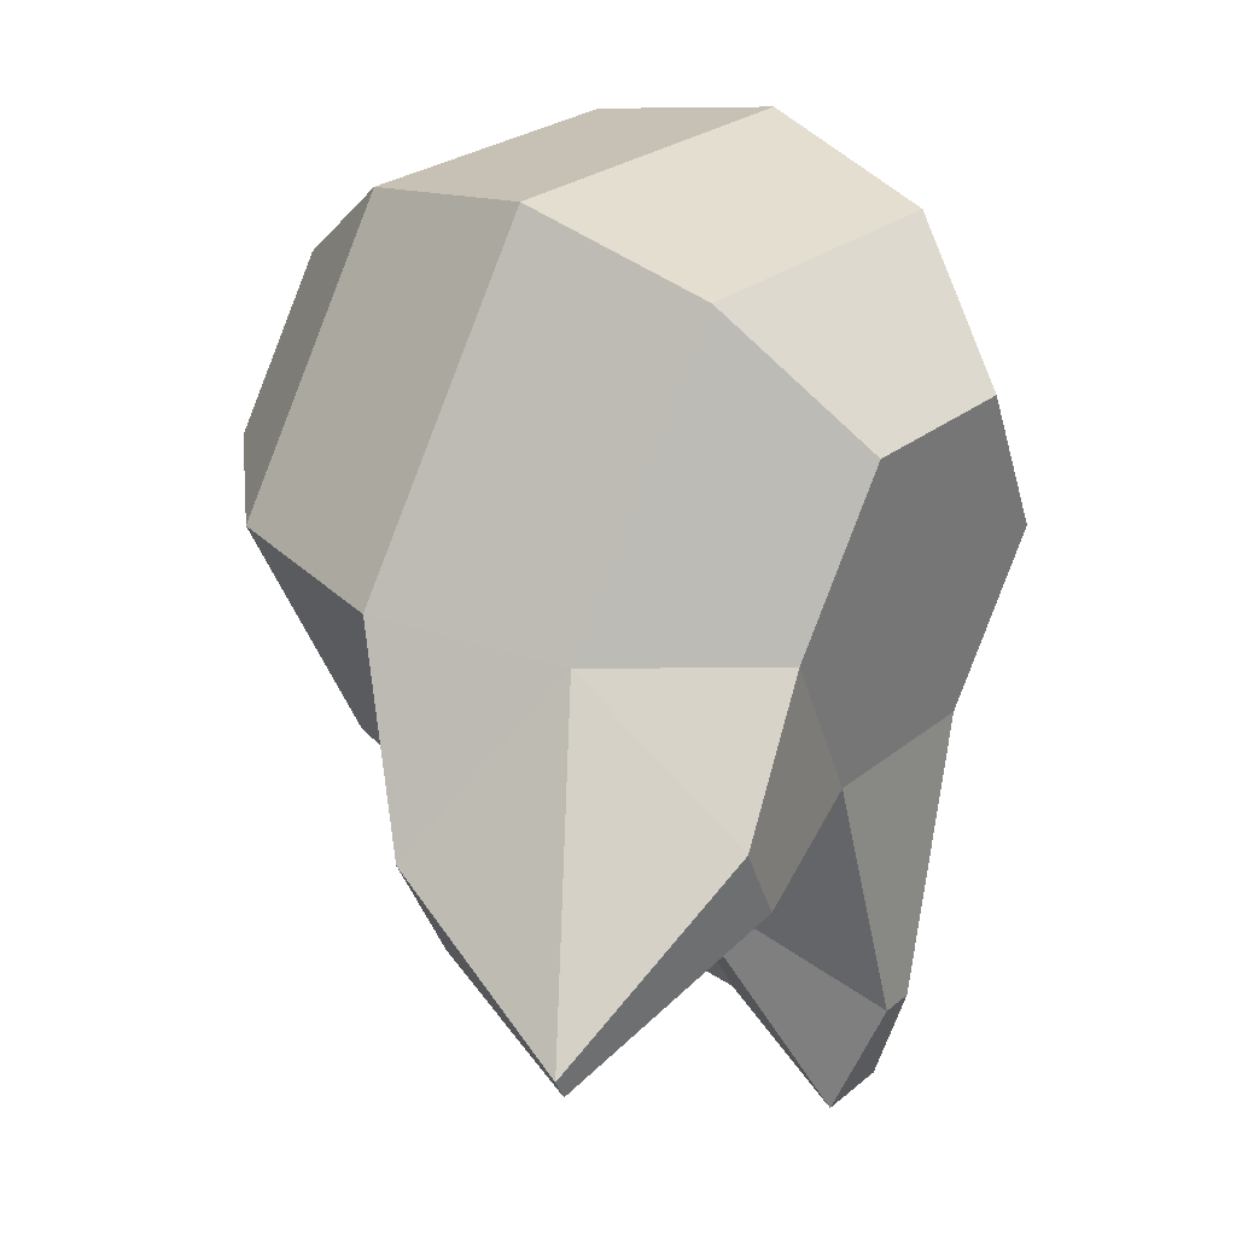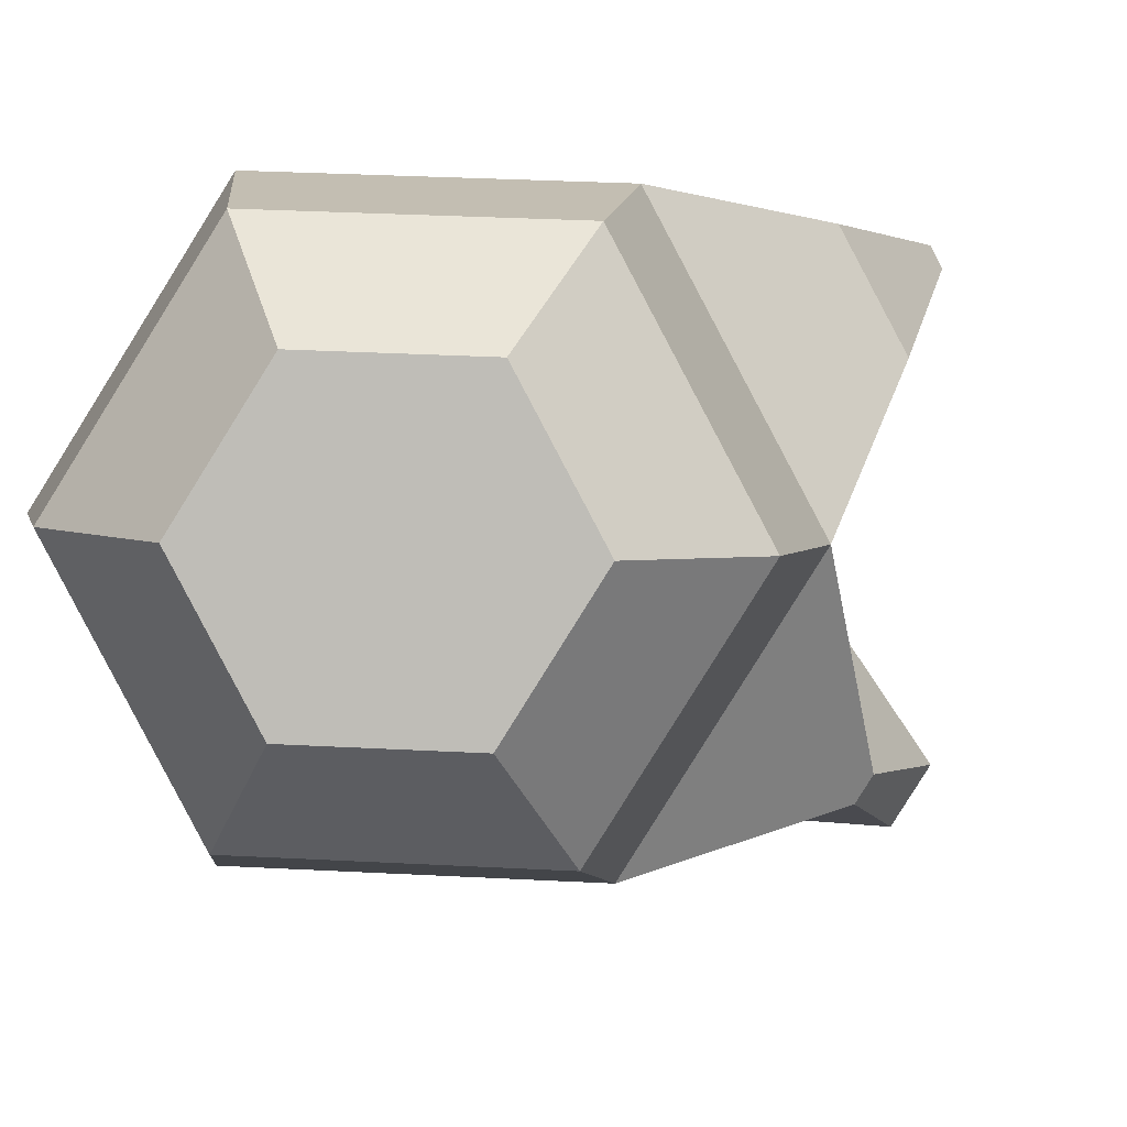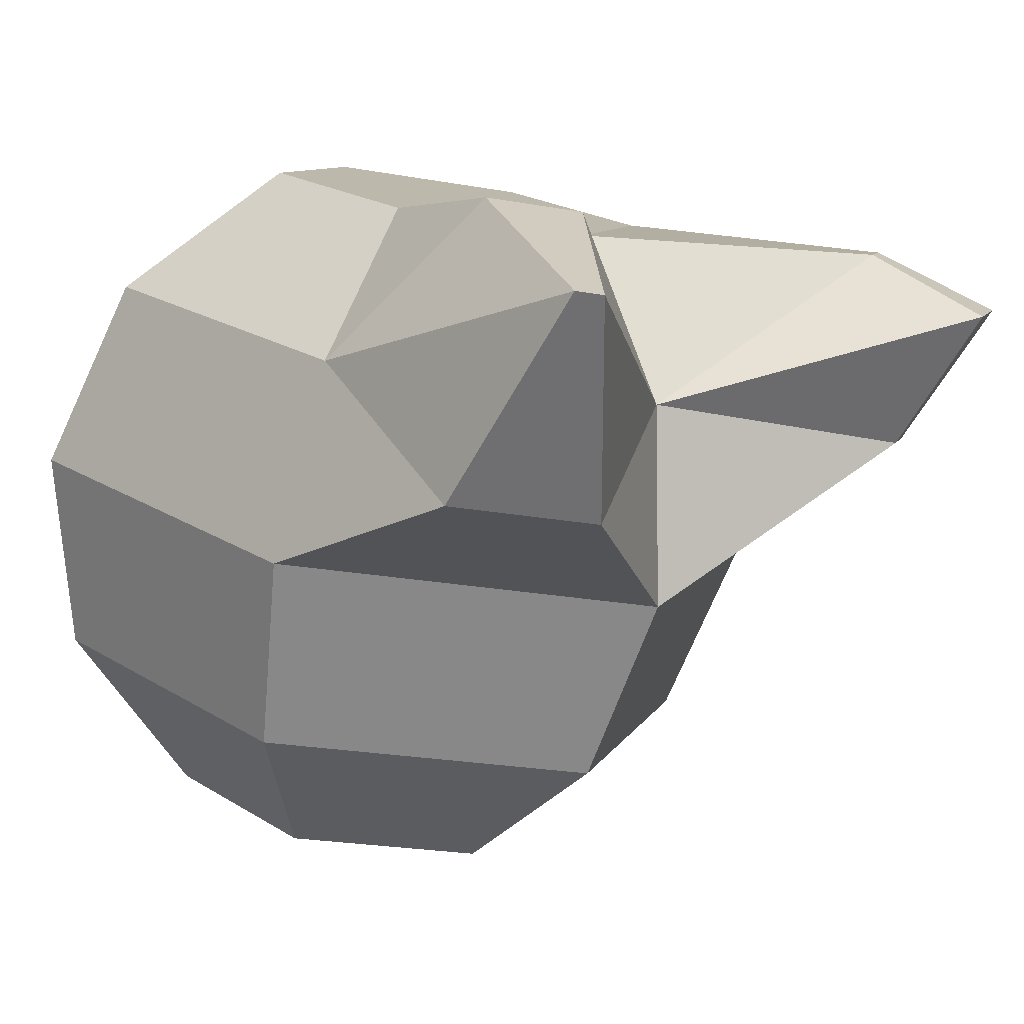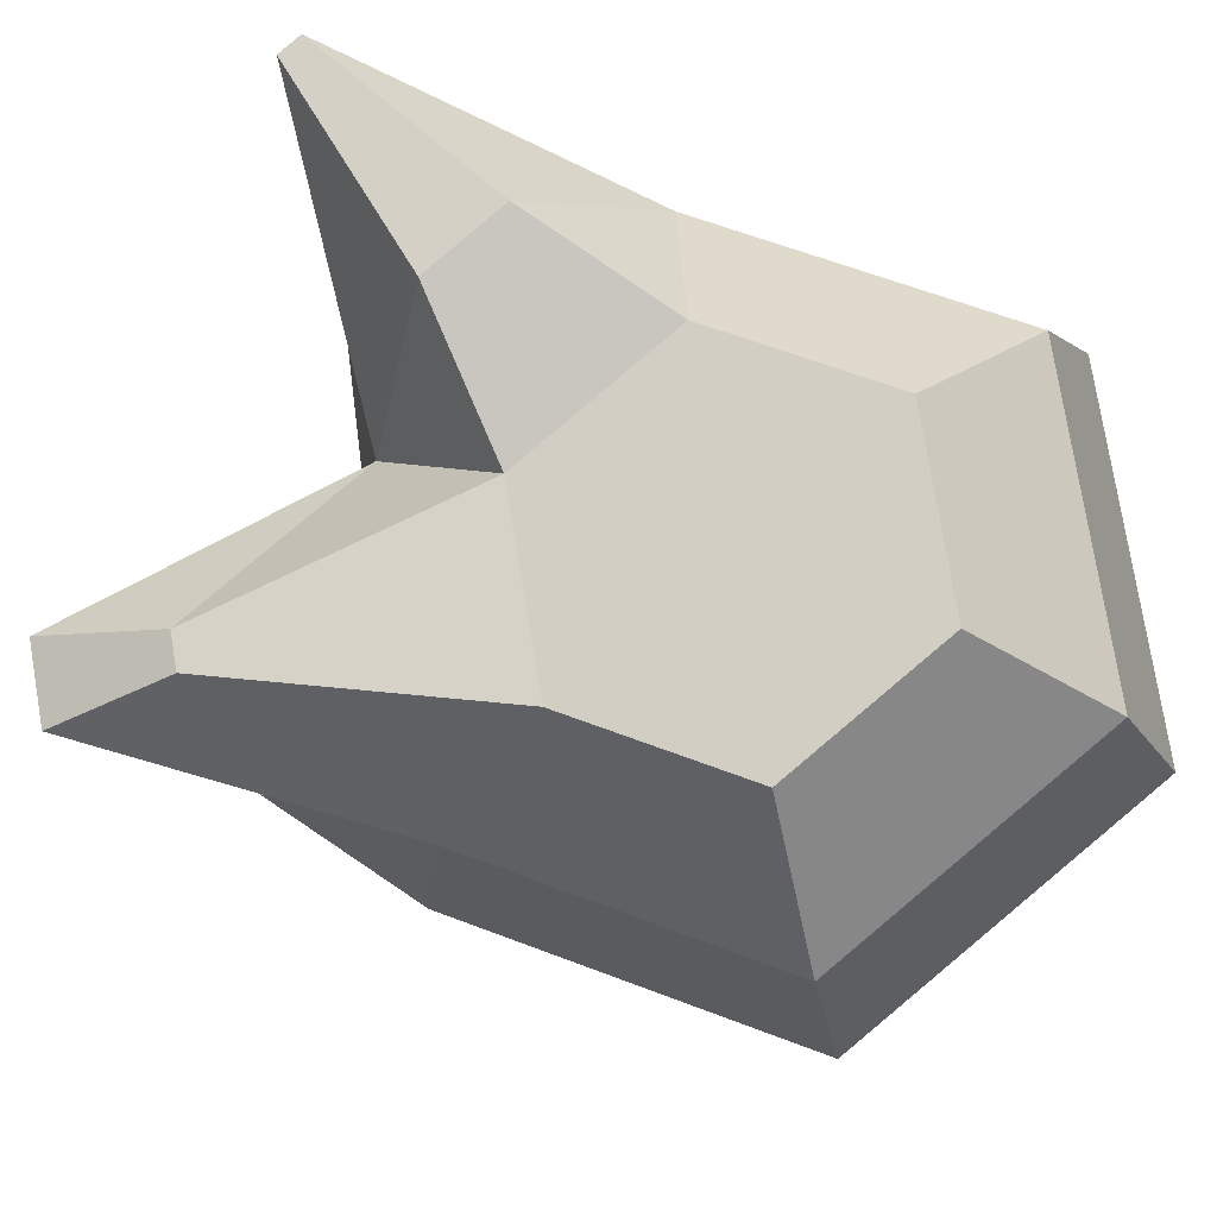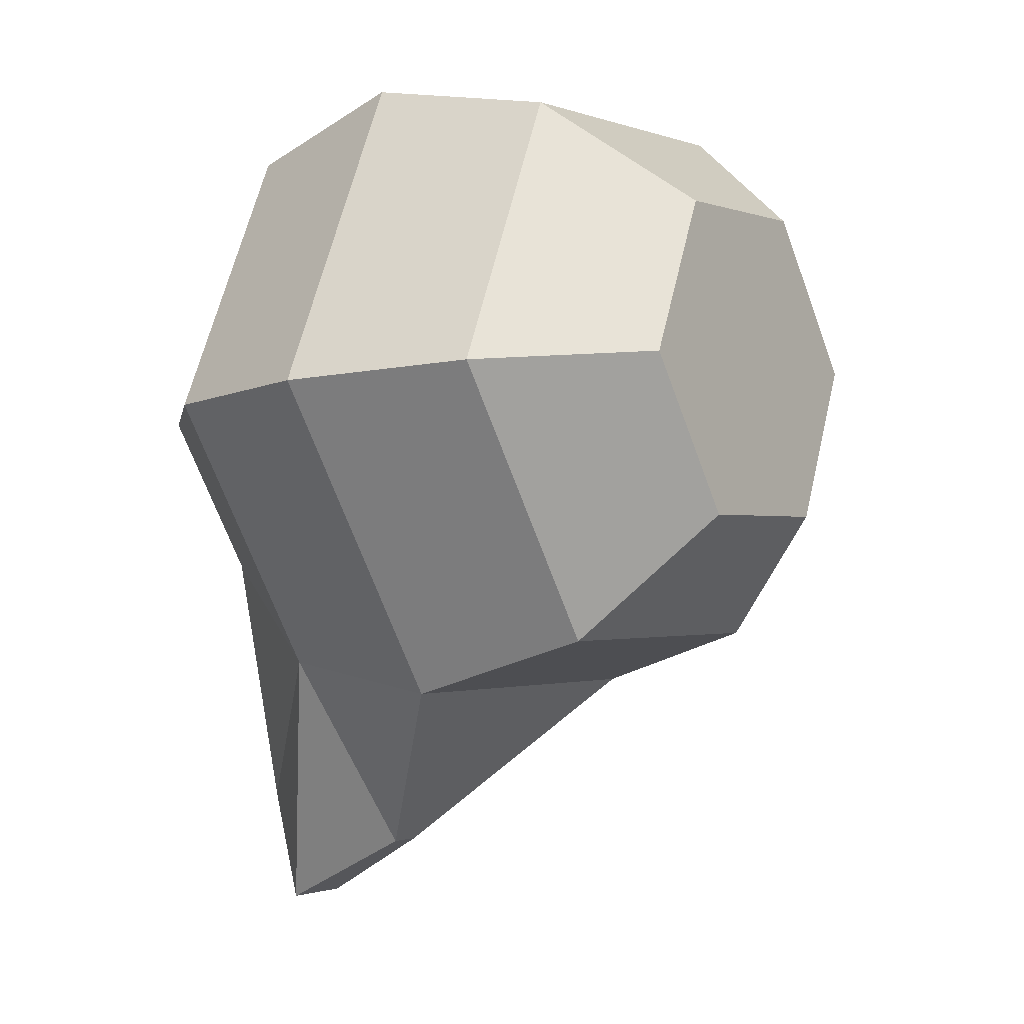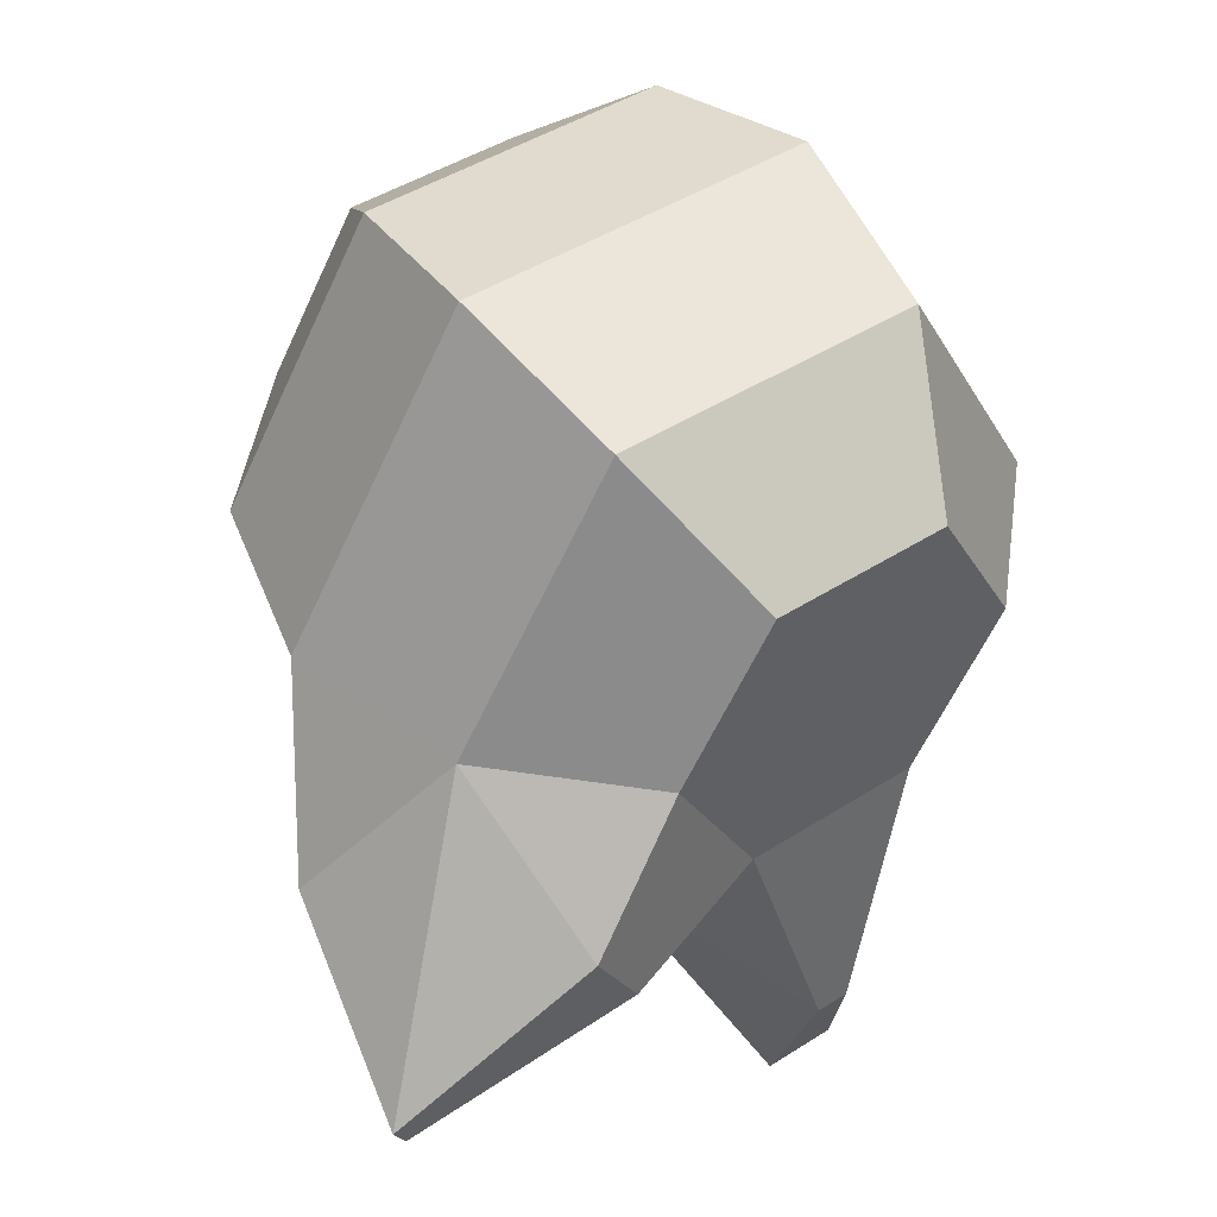
<metadata>
{"format":"obj","ext":"obj","renderer":"f3d","projection":"perspective","resolution":1024,"background":"white","views":[{"elev":20.5,"azim":134.9,"up":"+Z"},{"elev":-75.7,"azim":61.8,"up":"+Y"},{"elev":16.6,"azim":111.2,"up":"+Y"},{"elev":70.3,"azim":-95.5,"up":"+Y"},{"elev":3.9,"azim":-47.7,"up":"+Z"},{"elev":38.8,"azim":150.9,"up":"+Z"}]}
</metadata>
<code>
v 0.5022 0.6295 -0.2045
v 0.4978 0.6166 -0.1903
v 0.498 0.5983 -0.1832
v 0.5027 0.5794 -0.1852
v 0.5108 0.5649 -0.1958
v 0.4919 0.626 -0.22
v 0.48 0.6106 -0.2172
v 0.4775 0.5914 -0.2144
v 0.485 0.5734 -0.2122
v 0.5005 0.5615 -0.2114
v 0.4945 0.5891 -0.2482
v 0.4997 0.5714 -0.2415
v 0.5091 0.5603 -0.2283
v 0.5192 0.6272 -0.2383
v 0.532 0.5938 -0.2508
v 0.5323 0.5754 -0.2438
v 0.5278 0.5626 -0.2296
v 0.5295 0.6306 -0.2227
v 0.545 0.6187 -0.2218
v 0.5525 0.6007 -0.2197
v 0.55 0.5814 -0.2168
v 0.5381 0.5661 -0.214
v 0.521 0.6318 -0.2058
v 0.5303 0.6207 -0.1926
v 0.5355 0.603 -0.1859
v 0.5352 0.5834 -0.1875
v 0.5296 0.5672 -0.1971
v 0.5005 0.6249 -0.2369
v 0.4948 0.6087 -0.2465
v 0.5273 0.6127 -0.2488
v 0.5568 0.6297 -0.2537
v 0.5583 0.6302 -0.2515
v 0.5344 0.6324 -0.2436
v 0.5494 0.607 -0.251
v 0.5395 0.6341 -0.2359
v 0.5573 0.6097 -0.239
v 0.504 0.6195 -0.2765
v 0.5117 0.6205 -0.277
v 0.5059 0.6249 -0.265
v 0.5077 0.6063 -0.2686
v 0.5094 0.6254 -0.2653
v 0.5112 0.6068 -0.2688
f 17 27 5
f 3 9 4
f 1 7 2
f 5 9 10
f 2 8 3
f 6 29 7
f 9 13 10
f 7 11 8
f 1 28 6
f 8 12 9
f 13 16 17
f 30 42 38
f 11 16 12
f 28 41 39
f 16 22 17
f 19 35 18
f 15 21 16
f 20 34 36
f 22 26 27
f 19 25 20
f 1 18 14
f 20 26 21
f 18 24 19
f 27 4 5
f 24 3 25
f 25 4 26
f 23 2 24
f 13 5 10
f 31 36 34
f 31 35 32
f 30 33 31
f 18 33 14
f 19 36 32
f 30 34 15
f 37 42 40
f 37 41 38
f 29 40 11
f 11 42 15
f 30 41 14
f 29 39 37
f 17 22 27
f 3 8 9
f 1 6 7
f 5 4 9
f 2 7 8
f 6 28 29
f 9 12 13
f 7 29 11
f 1 14 28
f 8 11 12
f 13 12 16
f 30 15 42
f 11 15 16
f 28 14 41
f 16 21 22
f 19 32 35
f 15 20 21
f 20 15 34
f 22 21 26
f 19 24 25
f 1 23 18
f 20 25 26
f 18 23 24
f 27 26 4
f 24 2 3
f 25 3 4
f 23 1 2
f 13 17 5
f 31 32 36
f 31 33 35
f 30 14 33
f 18 35 33
f 19 20 36
f 30 31 34
f 37 38 42
f 37 39 41
f 29 37 40
f 11 40 42
f 30 38 41
f 29 28 39

</code>
